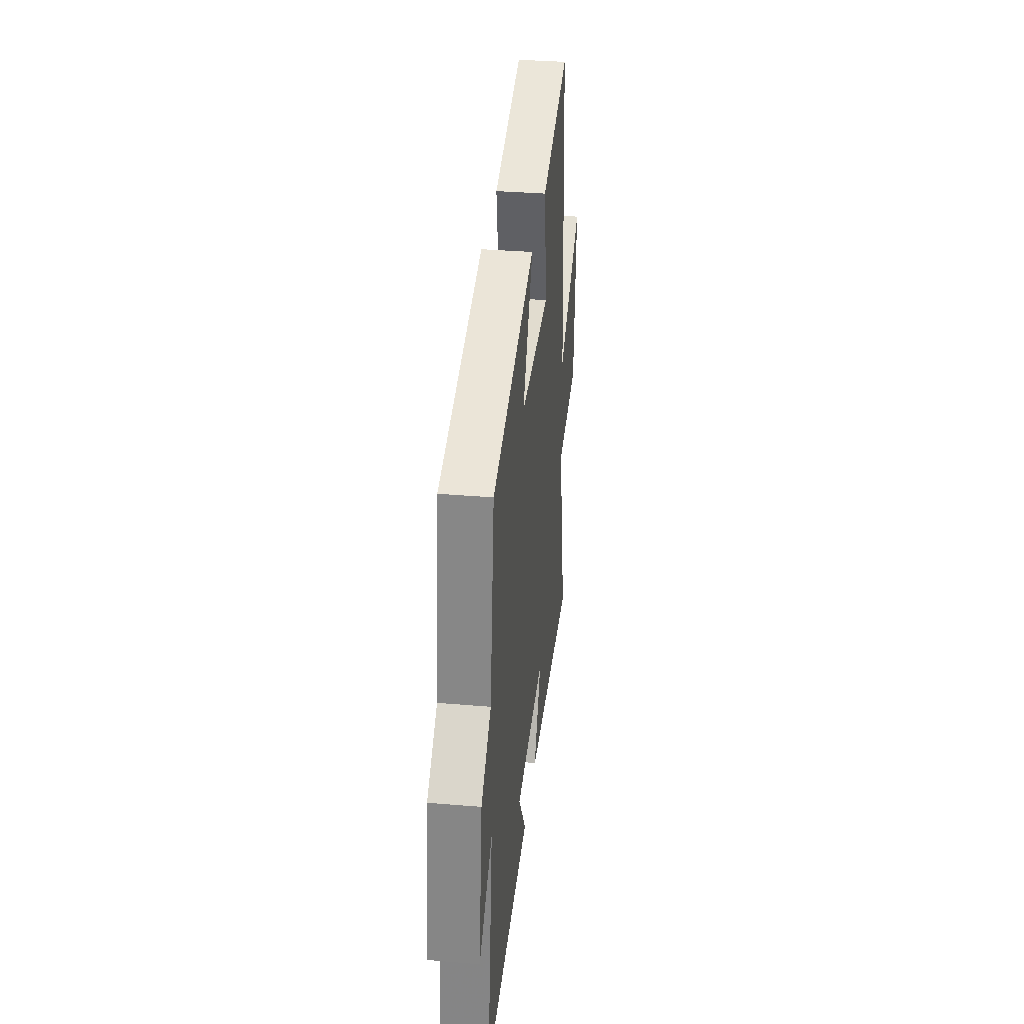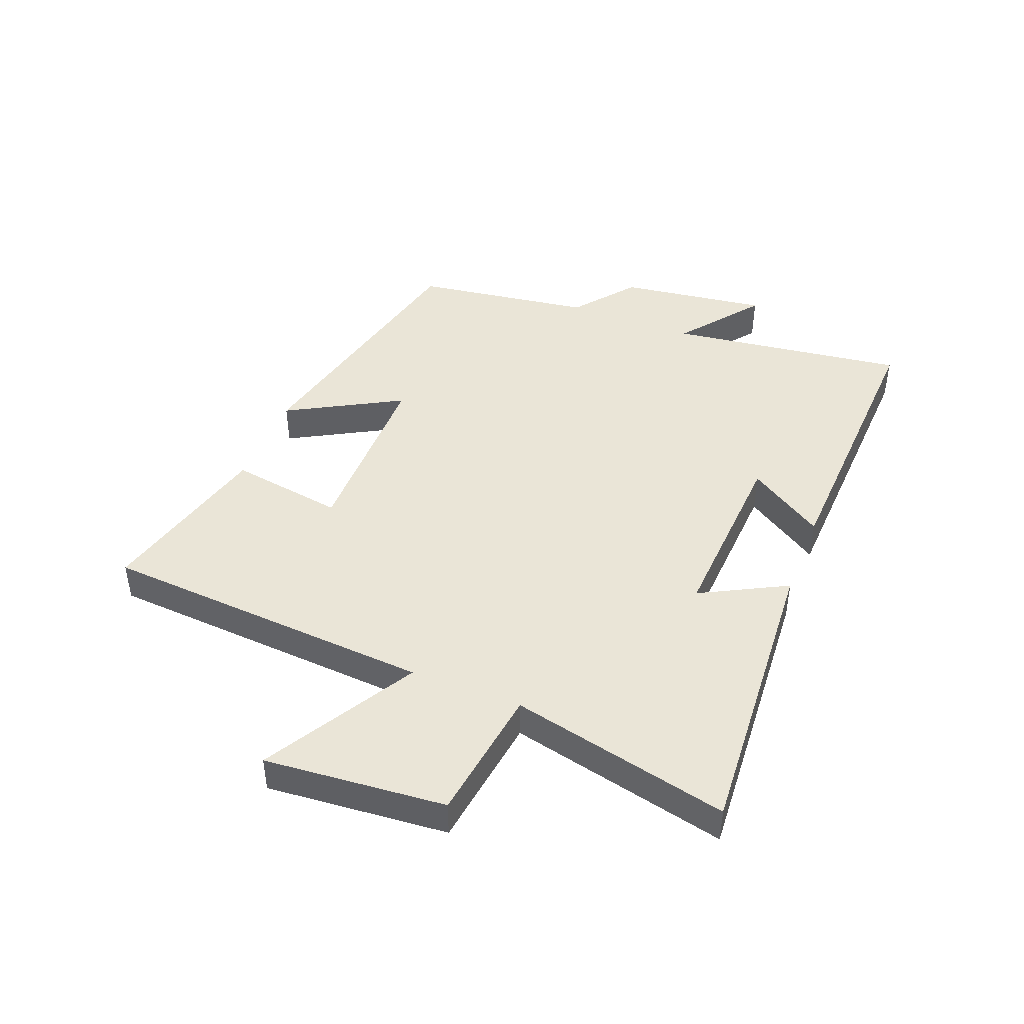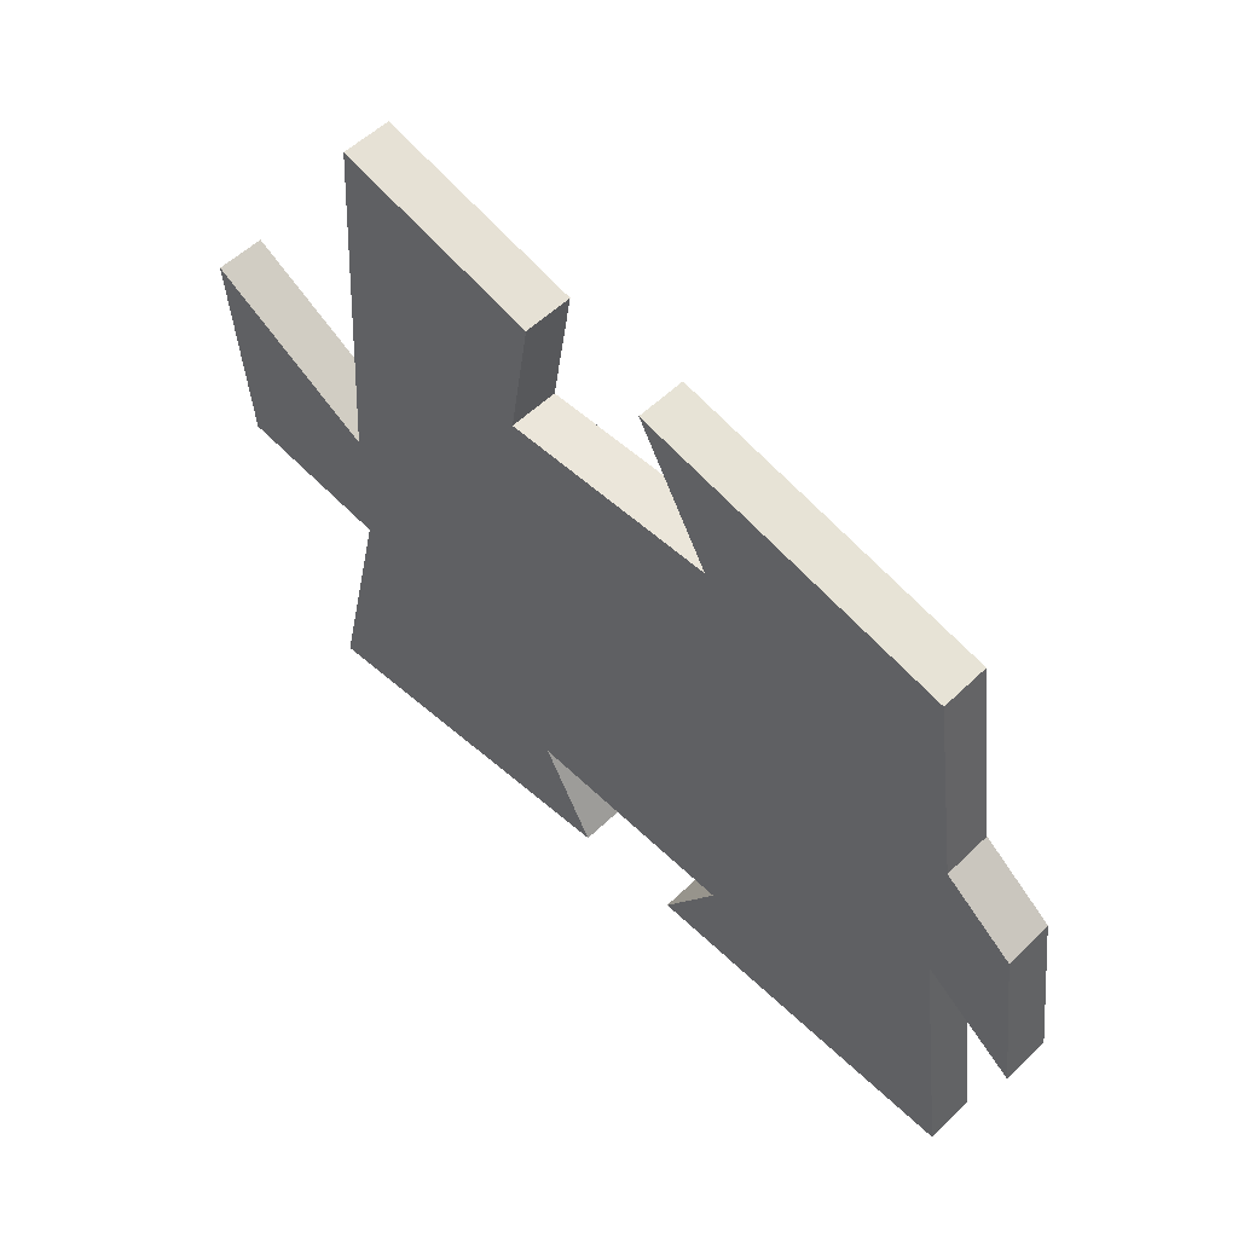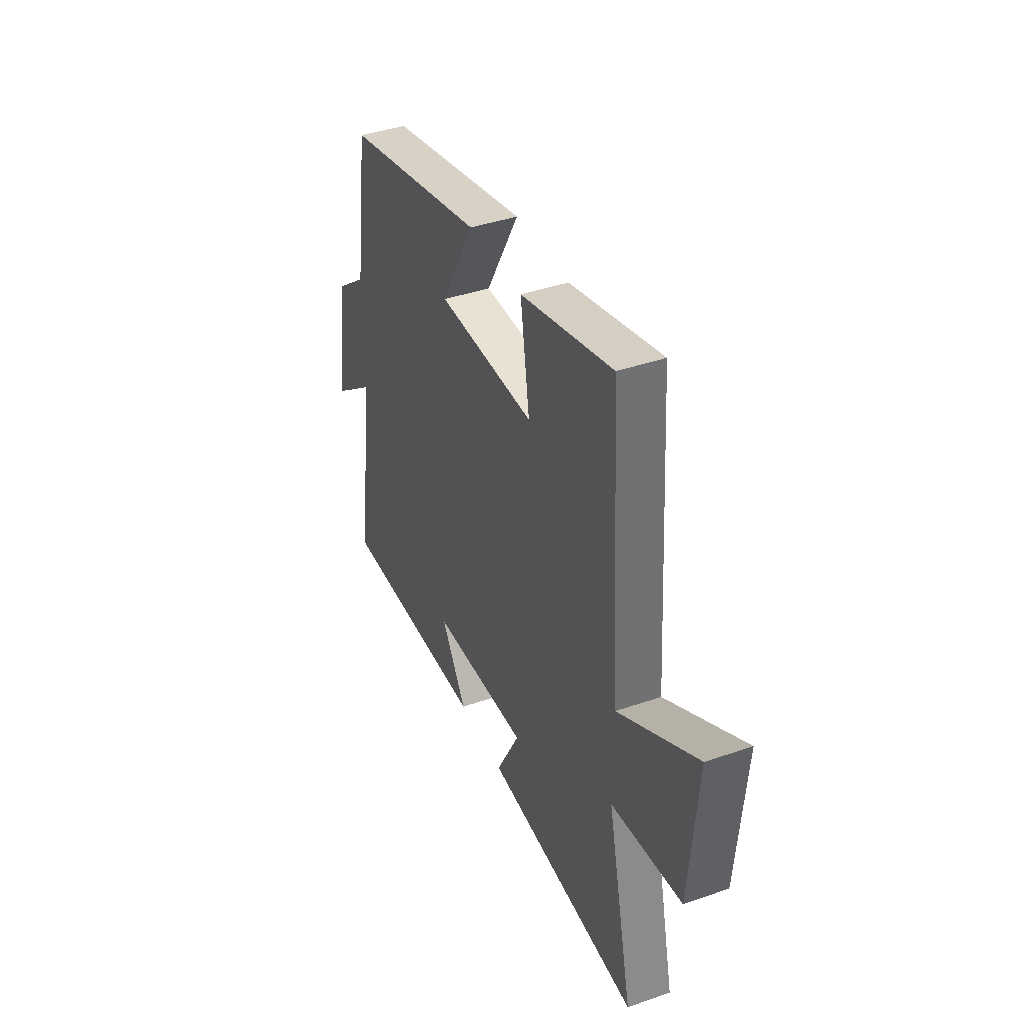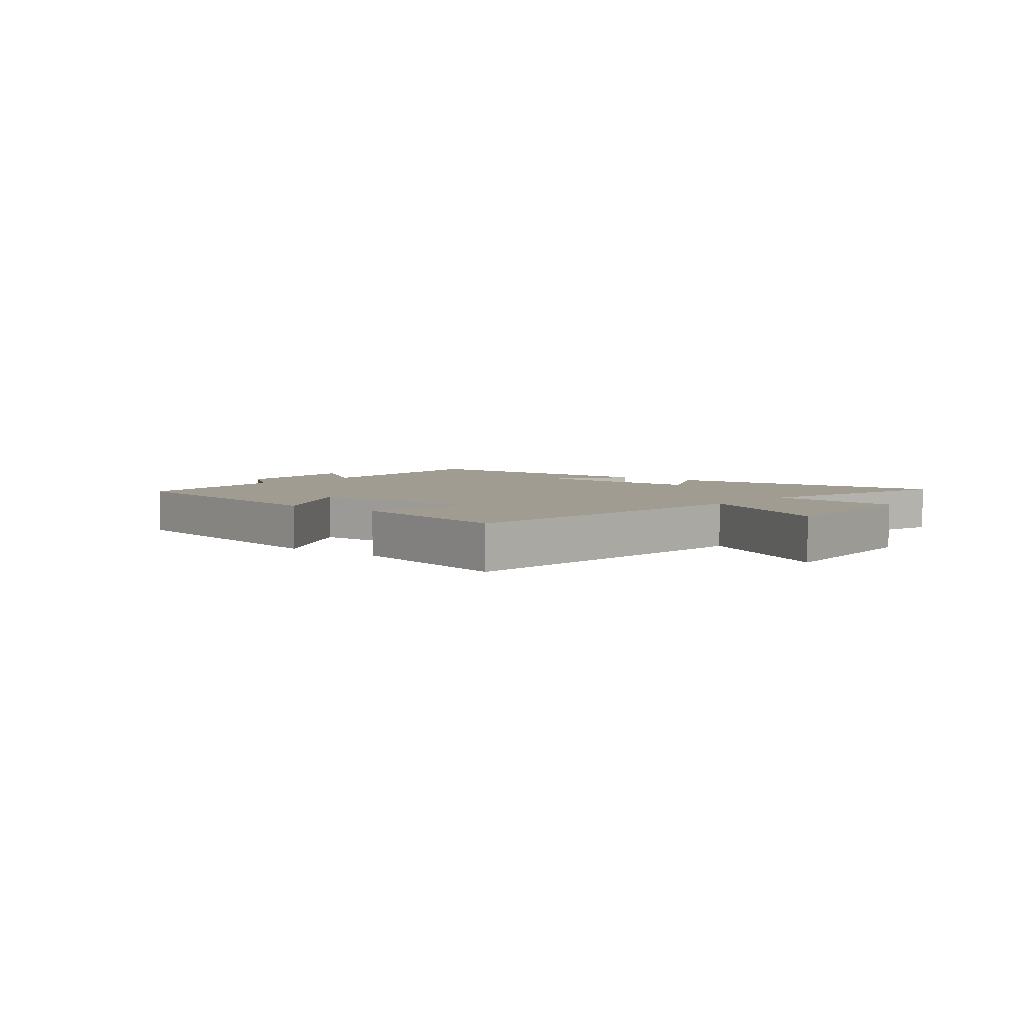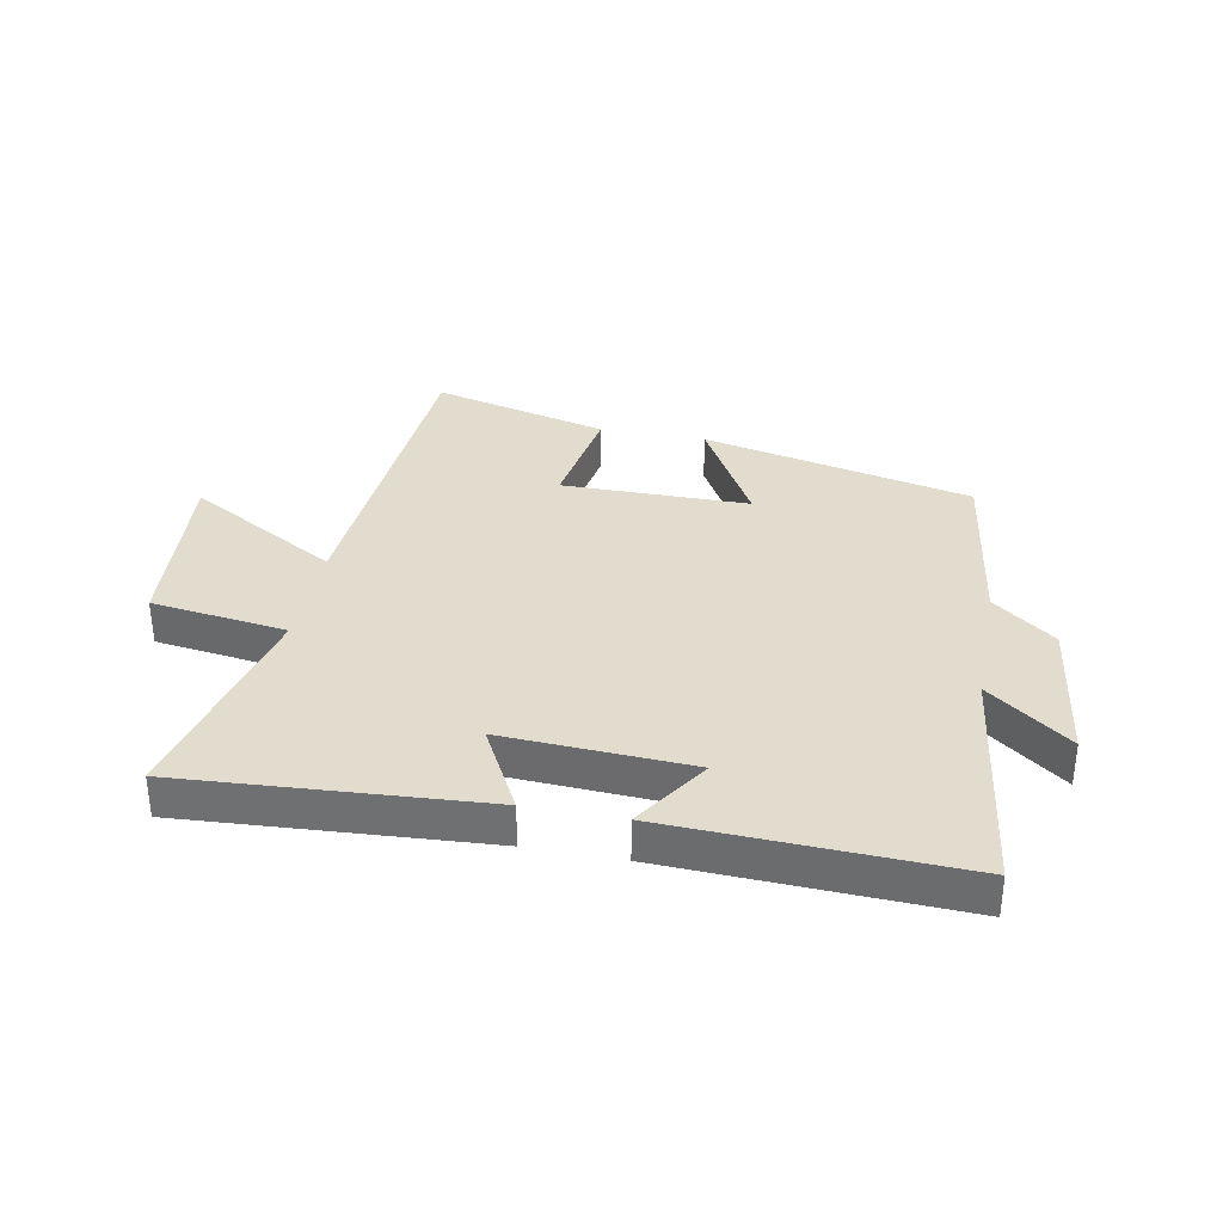
<metadata>
{"format":"obj","ext":"obj","renderer":"f3d","projection":"perspective","resolution":1024,"background":"white","views":[{"elev":34.8,"azim":-83.6,"up":"+Z"},{"elev":44.1,"azim":111.6,"up":"+Y"},{"elev":54.5,"azim":-135.6,"up":"+Z"},{"elev":40.3,"azim":66.9,"up":"+Z"},{"elev":4.3,"azim":39.4,"up":"+Y"},{"elev":34.1,"azim":-169.0,"up":"+Y"}]}
</metadata>
<code>
v -0.553 0.07 -0.519
v -0.5 0.07 -0.122
v -0.637 0.07 -0.226
v -0.603 0.07 0.022
v -0.5 0.07 0.102
v -0.457 0.07 0.4
v -0.007 0.07 0.5
v -0.113 0.07 0.311
v 0.199 0.07 0.309
v 0.169 0.07 0.5
v 0.463 0.07 0.574
v 0.5 0.07 0.019
v 0.752 0.07 0.163
v 0.726 0.07 -0.139
v 0.5 0.07 -0.169
v 0.583 0.07 -0.534
v 0.084 0.07 -0.5
v 0.16 0.07 -0.357
v -0.152 0.07 -0.373
v -0.07 0.07 -0.5
v -0.553 0 -0.519
v -0.5 0 -0.122
v -0.637 0 -0.226
v -0.603 0 0.022
v -0.5 0 0.102
v -0.457 0 0.4
v -0.007 0 0.5
v -0.113 0 0.311
v 0.199 0 0.309
v 0.169 0 0.5
v 0.463 0 0.574
v 0.5 0 0.019
v 0.752 0 0.163
v 0.726 0 -0.139
v 0.5 0 -0.169
v 0.583 0 -0.534
v 0.084 0 -0.5
v 0.16 0 -0.357
v -0.152 0 -0.373
v -0.07 0 -0.5
f 19 20 1 2
f 18 19 2
f 15 16 17 18
f 15 18 2
f 12 13 14 15
f 11 12 15
f 10 11 15
f 9 10 15
f 8 9 15 2
f 7 8 2
f 6 7 2
f 5 6 2
f 2 3 4 5
f 22 21 40 39
f 22 39 38
f 38 37 36 35
f 22 38 35
f 35 34 33 32
f 35 32 31
f 35 31 30
f 35 30 29
f 22 35 29 28
f 22 28 27
f 22 27 26
f 22 26 25
f 25 24 23 22
f 1 21 22 2
f 2 22 23 3
f 3 23 24 4
f 4 24 25 5
f 5 25 26 6
f 6 26 27 7
f 7 27 28 8
f 8 28 29 9
f 9 29 30 10
f 10 30 31 11
f 11 31 32 12
f 12 32 33 13
f 13 33 34 14
f 14 34 35 15
f 15 35 36 16
f 16 36 37 17
f 17 37 38 18
f 18 38 39 19
f 19 39 40 20
f 20 40 21 1

</code>
